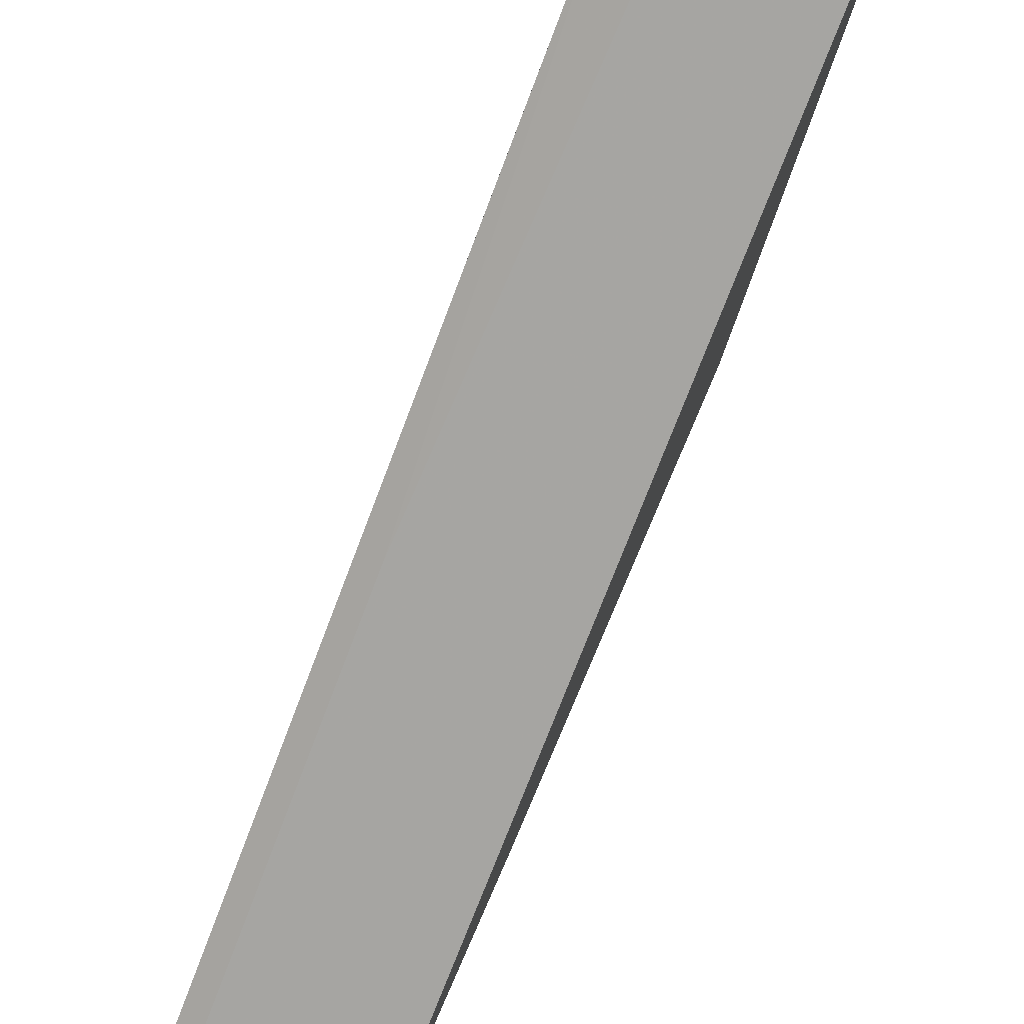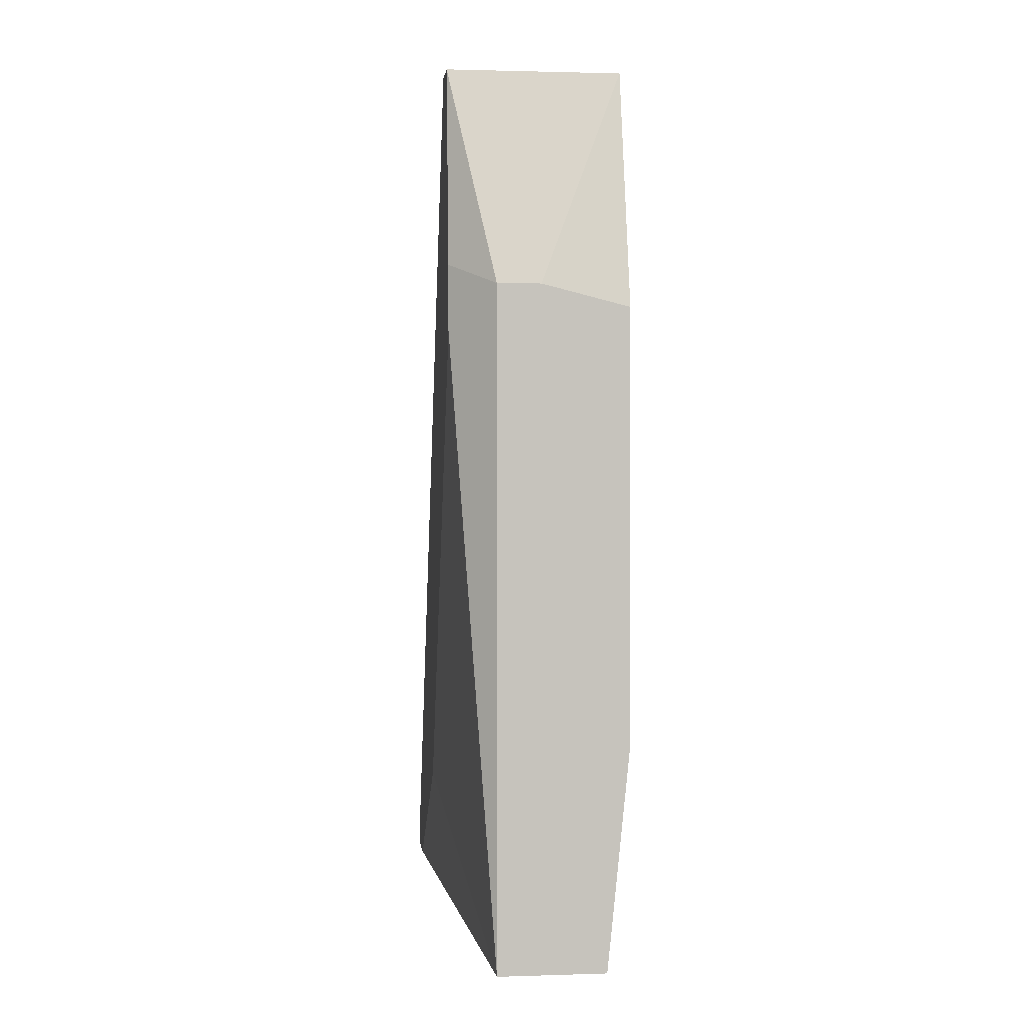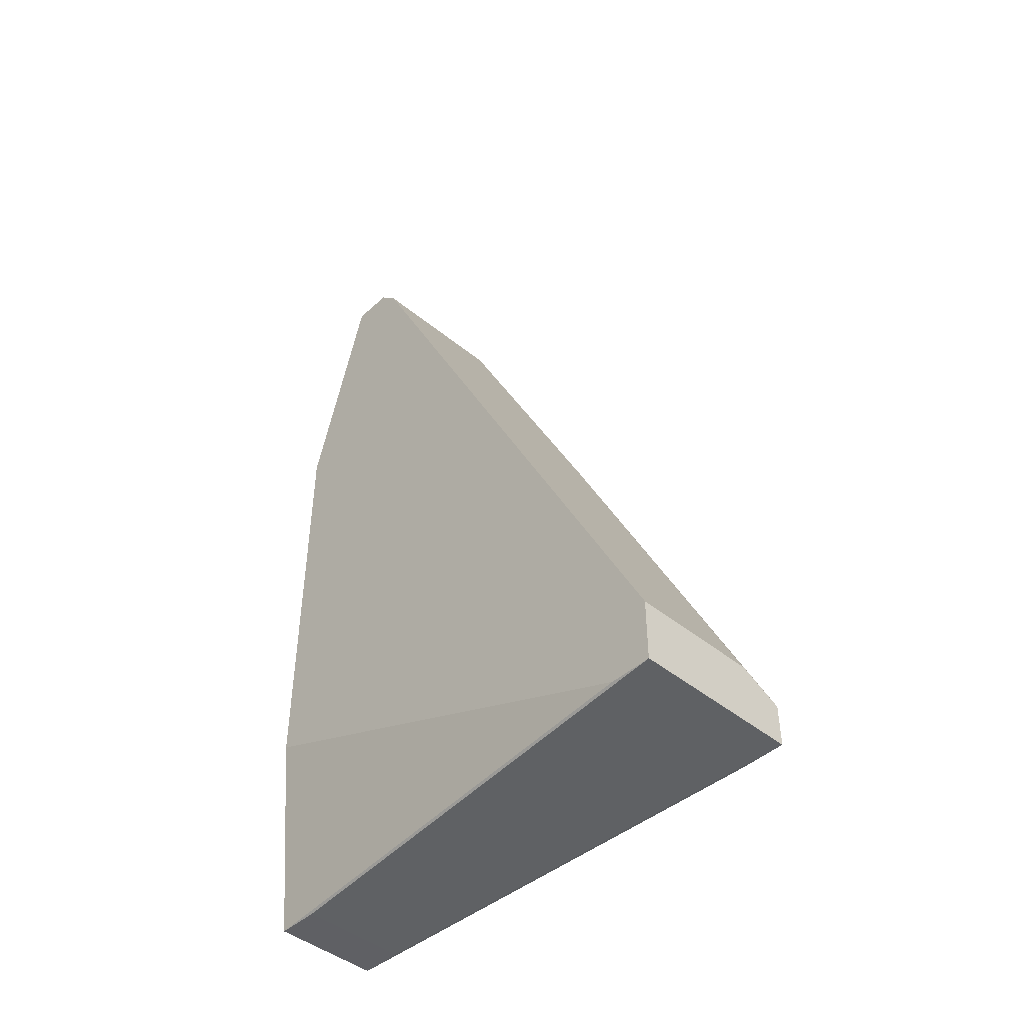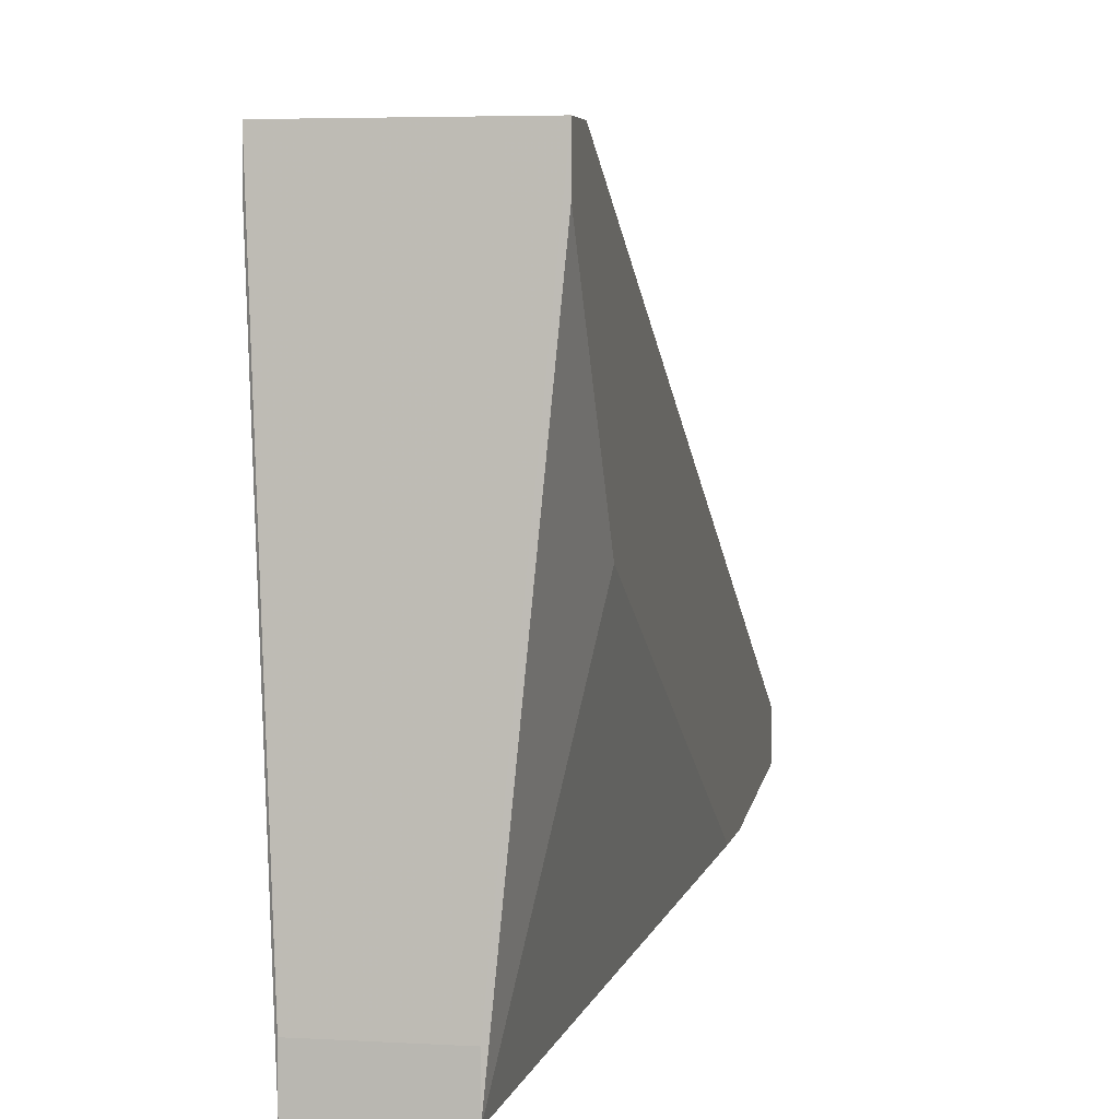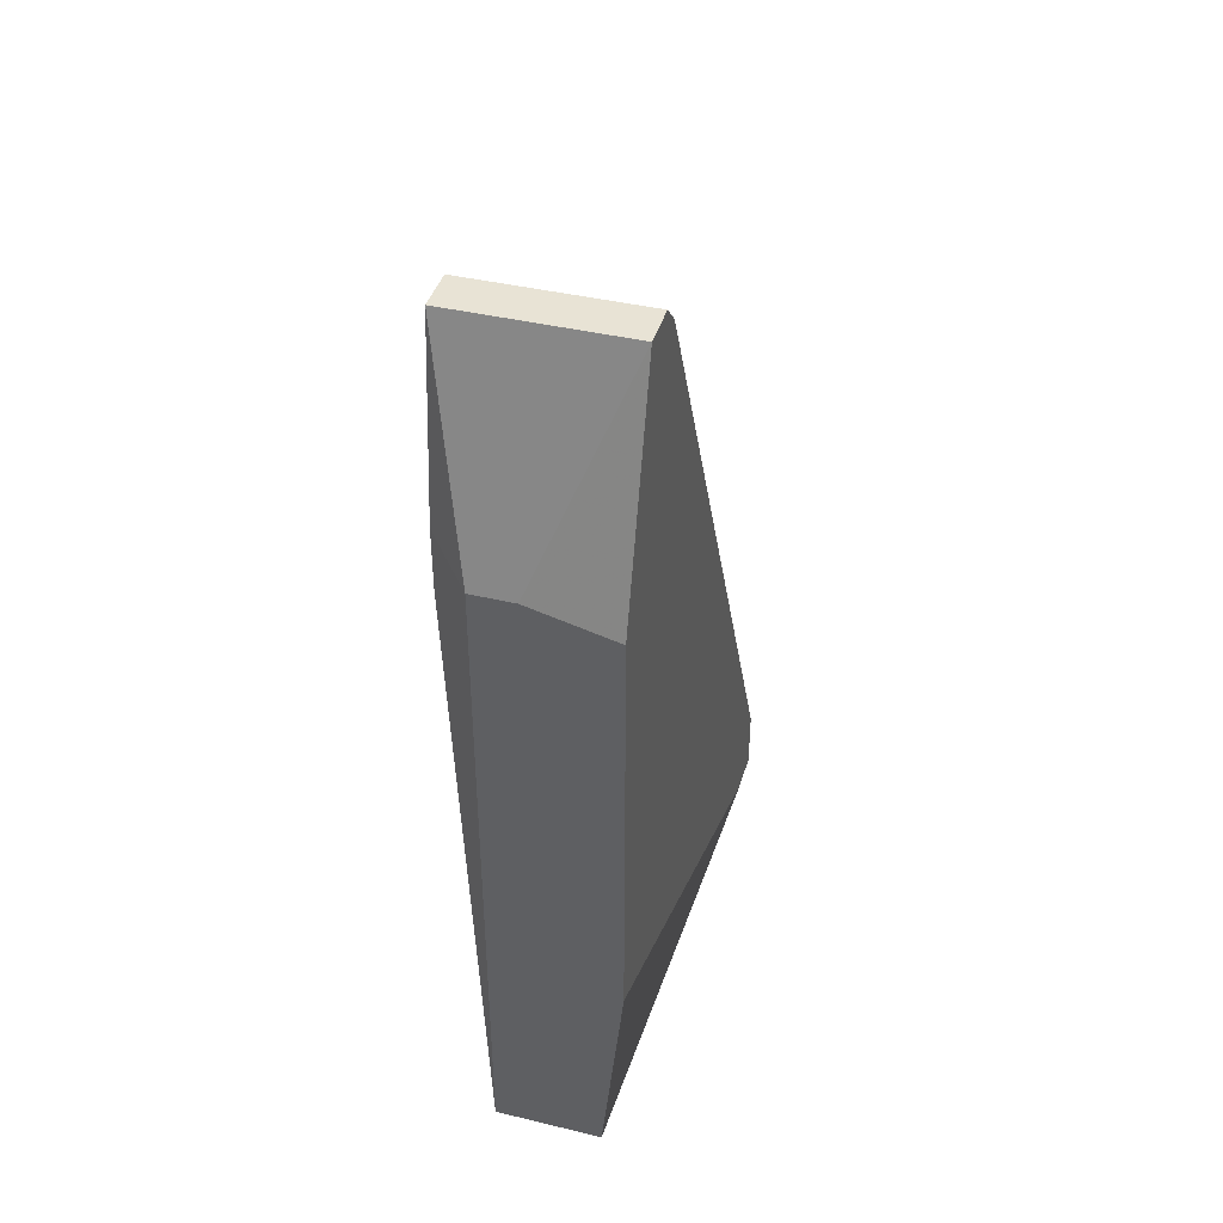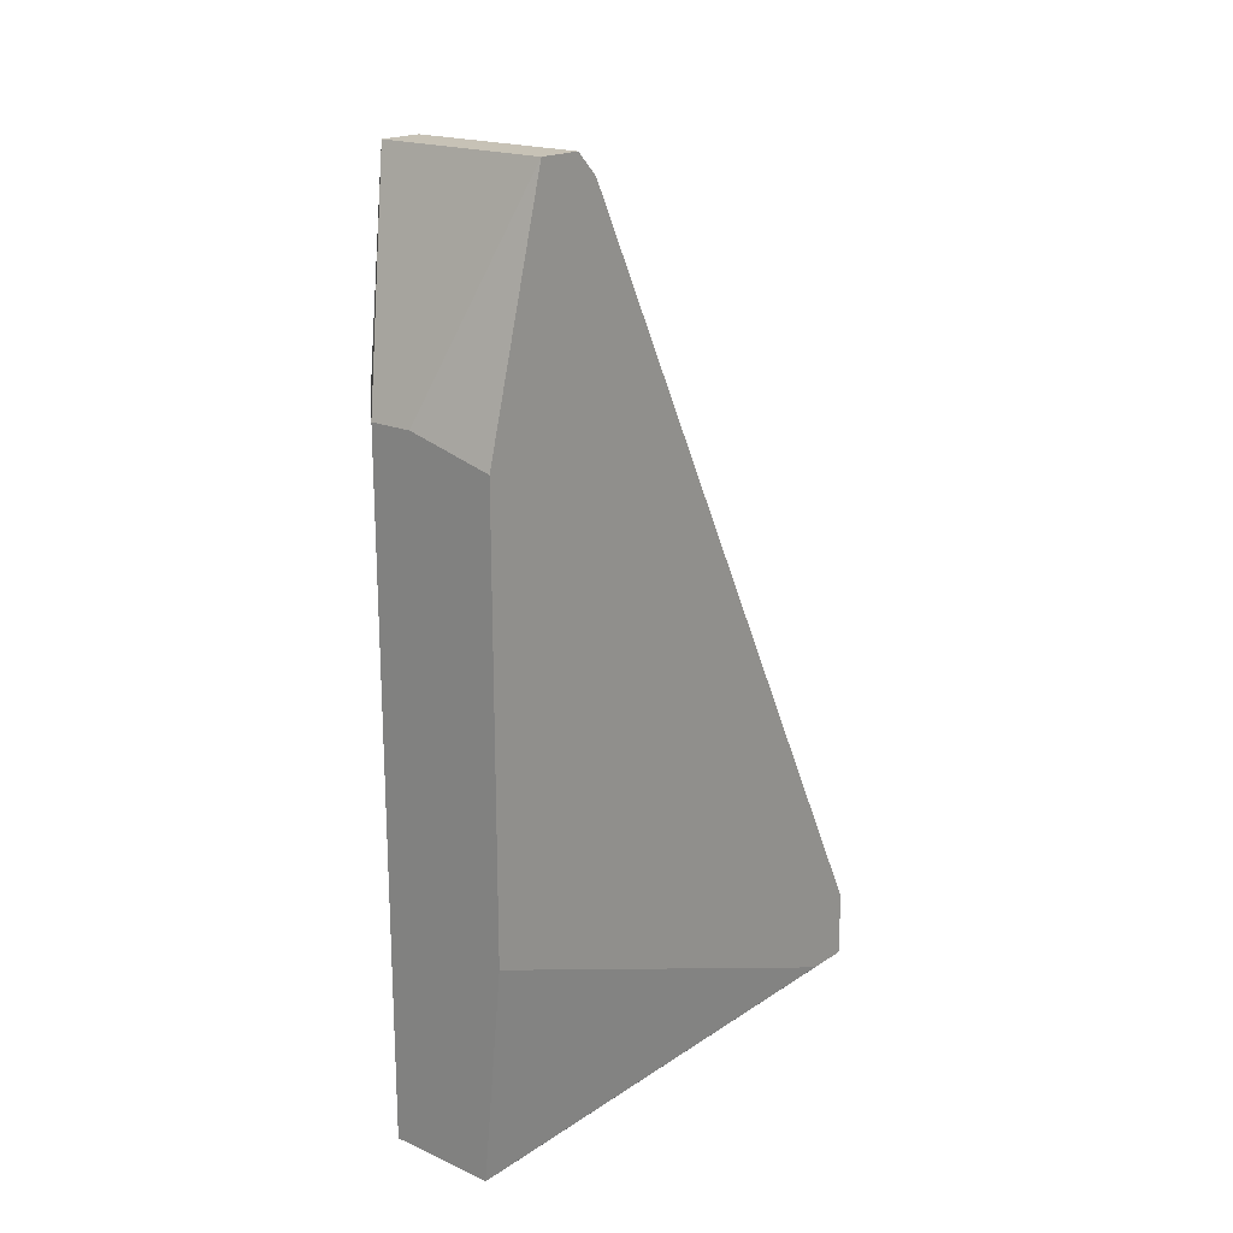
<metadata>
{"format":"obj","ext":"obj","renderer":"f3d","projection":"perspective","resolution":1024,"background":"white","views":[{"elev":79.0,"azim":23.3,"up":"+Y"},{"elev":1.6,"azim":-6.3,"up":"+Z"},{"elev":-44.9,"azim":136.5,"up":"+Z"},{"elev":4.5,"azim":-169.2,"up":"+Y"},{"elev":41.3,"azim":16.1,"up":"+Z"},{"elev":19.2,"azim":39.6,"up":"+Z"}]}
</metadata>
<code>
v 0.01704 -0.004995 0.0227
v 0.01224 0.004598 0.0371
v 0.01224 0.01739 0.01152
v 0.02343 0.004598 0.0371
v 0.02343 0.03018 -0.02525
v 0.02343 0.003002 0.0387
v 0.02343 -0.000198 0.0387
v 0.02343 0.03338 -0.02525
v 0.02343 0.03338 -0.02045
v 0.02343 -0.004995 -0.01086
v 0.02343 -0.004995 0.02111
v 0.01064 0.004598 0.00672
v 0.01064 0.03018 -0.02525
v 0.01064 0.01579 -0.01566
v 0.01064 -0.001791 0.0243
v 0.01064 -0.001791 0.0195
v 0.01064 0.003002 0.0387
v 0.01064 -0.000198 0.0387
v 0.01064 0.03338 -0.02525
v 0.01064 0.03338 -0.02205
v 0.01384 -0.001791 -0.02685
v 0.01384 0.03338 -0.02045
v 0.01384 -0.004995 0.0227
v 0.01384 -0.004995 -0.02685
v 0.02183 -0.001791 -0.02685
v 0.02183 -0.004995 -0.02685
f 16 23 15
f 20 12 18
f 8 4 11
f 24 26 11
f 4 8 9
f 8 20 9
f 2 4 9
f 24 11 23
f 12 20 13
f 8 11 10
f 11 26 10
f 11 4 7
f 18 23 7
f 12 24 16
f 18 12 16
f 24 23 16
f 24 12 14
f 12 13 14
f 13 24 14
f 9 20 22
f 2 9 22
f 20 18 17
f 4 2 17
f 18 7 17
f 20 8 19
f 24 13 19
f 13 20 19
f 26 24 25
f 8 26 25
f 19 8 25
f 26 8 5
f 8 10 5
f 10 26 5
f 7 4 6
f 4 17 6
f 17 7 6
f 24 19 21
f 25 24 21
f 19 25 21
f 22 20 3
f 2 22 3
f 20 17 3
f 17 2 3
f 23 11 1
f 11 7 1
f 7 23 1
f 23 18 15
f 18 16 15

</code>
